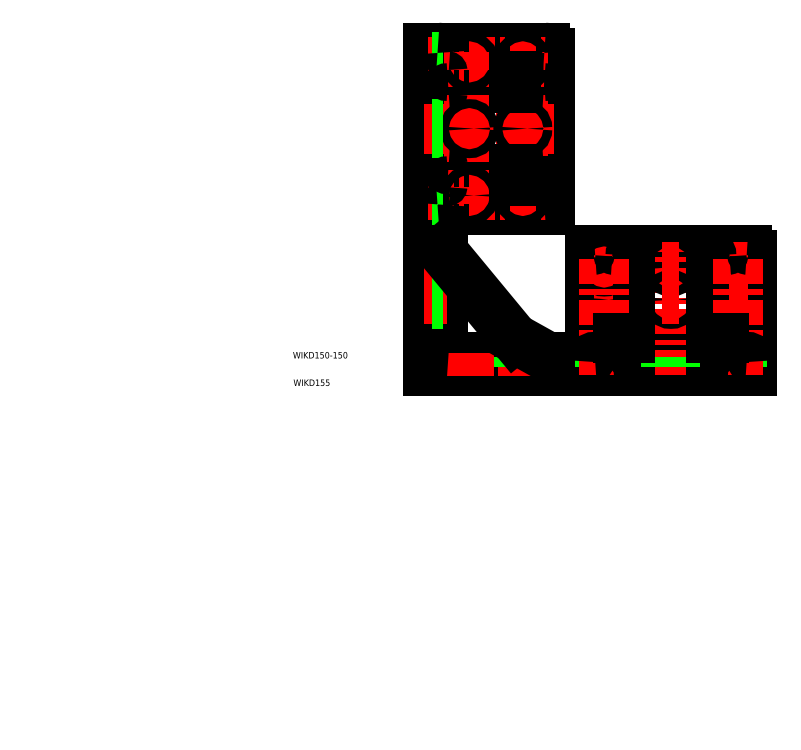
<metadata>
{"format":"dxf","ext":"dxf","renderer":"ezdxf+matplotlib","layout":"modelspace","background":"white","min_lineweight":24,"dpi":150}
</metadata>
<code>
0
SECTION
2
ENTITIES
0
LINE
8
0
10
467.1
20
558.8
30
0
11
467.1
21
408.8
31
0
0
LINE
8
0
10
467.1
20
408.8
30
0
11
617.1
21
408.8
31
0
0
LINE
8
0
10
617.1
20
408.8
30
0
11
617.1
21
423.8
31
0
0
LINE
8
0
10
614.1
20
426.8
30
0
11
492.1
21
426.8
31
0
0
LINE
8
0
10
467.1
20
558.8
30
0
11
482.1
21
558.8
31
0
0
LINE
8
0
10
485.1
20
555.8
30
0
11
485.1
21
433.8
31
0
0
LINE
8
0
10
467.1
20
608.8
30
0
11
467.1
21
808.8
31
0
0
LINE
8
0
10
485.1
20
614.8
30
0
11
485.1
21
802.8
31
0
0
LINE
8
0
10
617.1
20
614.8
30
0
11
617.1
21
802.8
31
0
0
LINE
8
0
10
467.1
20
808.8
30
0
11
611.1
21
808.8
31
0
0
LINE
8
0
10
467.1
20
608.8
30
0
11
611.1
21
608.8
31
0
0
LINE
8
0
10
492.1
20
643.8
30
0
11
612.1
21
643.8
31
0
0
LINE
8
0
10
492.1
20
773.8
30
0
11
610.1
21
773.8
31
0
0
LINE
8
0
10
492.1
20
658.8
30
0
11
610.1
21
658.8
31
0
0
LINE
8
0
10
492.1
20
758.8
30
0
11
610.1
21
758.8
31
0
0
LINE
8
CENTER
10
462.1
20
708.8
30
0
11
622.1
21
708.8
31
0
0
LINE
8
CENTER
10
467.1
20
791.3
30
0
11
617.1
21
791.3
31
0
0
LINE
8
CENTER
10
467.1
20
626.3
30
0
11
617.1
21
626.3
31
0
0
LINE
8
CENTER
10
518.1
20
615.3
30
0
11
518.1
21
636.8
31
0
0
LINE
8
CENTER
10
584.1
20
615.3
30
0
11
584.1
21
636.8
31
0
0
CIRCLE
8
0
10
584.1
20
791.3
30
0
40
5.5
0
CIRCLE
8
0
10
518.1
20
791.3
30
0
40
5.5
0
CIRCLE
8
0
10
584.1
20
626.3
30
0
40
5.5
0
CIRCLE
8
0
10
518.1
20
626.3
30
0
40
5.5
0
LINE
8
CENTER
10
584.1
20
780.8
30
0
11
584.1
21
803.8
31
0
0
LINE
8
CENTER
10
518.1
20
780.8
30
0
11
518.1
21
803.8
31
0
0
LINE
8
CENTER
10
584.1
20
719.3
30
0
11
584.1
21
698.3
31
0
0
LINE
8
0
10
596.1
20
643.8
30
0
11
610.1
21
643.8
31
0
0
LINE
8
CENTER
10
518.1
20
719.3
30
0
11
518.1
21
698.3
31
0
0
CIRCLE
8
0
10
584.1
20
708.8
30
0
40
5.5
0
CIRCLE
8
0
10
518.1
20
708.8
30
0
40
5.5
0
LINE
8
0
10
485.1
20
796.8
30
0
11
467.1
21
796.8
31
0
0
LINE
8
0
10
485.1
20
785.8
30
0
11
467.1
21
785.8
31
0
0
LINE
8
0
10
485.1
20
631.8
30
0
11
467.1
21
631.8
31
0
0
LINE
8
0
10
485.1
20
620.8
30
0
11
467.1
21
620.8
31
0
0
LINE
8
0
10
485.1
20
714.3
30
0
11
467.1
21
714.3
31
0
0
LINE
8
0
10
485.1
20
703.3
30
0
11
467.1
21
703.3
31
0
0
ARC
8
0
10
490.1
20
431.8
30
0
40
5
50
180
51
180
0
LINE
8
0
10
667.1
20
408.8
30
0
11
867.1
21
408.8
31
0
0
LINE
8
0
10
867.1
20
408.8
30
0
11
867.1
21
552.8
31
0
0
LINE
8
0
10
861.1
20
558.8
30
0
11
673.1
21
558.8
31
0
0
LINE
8
0
10
667.1
20
552.8
30
0
11
667.1
21
408.8
31
0
0
LINE
8
0
10
673.1
20
426.8
30
0
11
861.1
21
426.8
31
0
0
LINE
8
CENTER
10
767.1
20
403.8
30
0
11
767.1
21
563.8
31
0
0
LINE
8
0
10
702.1
20
551.8
30
0
11
702.1
21
433.8
31
0
0
LINE
8
0
10
832.1
20
551.8
30
0
11
832.1
21
433.8
31
0
0
LINE
8
0
10
817.1
20
551.8
30
0
11
817.1
21
433.8
31
0
0
LINE
8
0
10
717.1
20
551.8
30
0
11
717.1
21
433.8
31
0
0
LINE
8
0
10
855.1
20
426.8
30
0
11
855.1
21
408.8
31
0
0
LINE
8
0
10
844.1
20
426.8
30
0
11
844.1
21
408.8
31
0
0
LINE
8
0
10
690.1
20
426.8
30
0
11
690.1
21
408.8
31
0
0
LINE
8
0
10
679.1
20
426.8
30
0
11
679.1
21
408.8
31
0
0
LINE
8
CENTER
10
849.6
20
431.8
30
0
11
849.6
21
403.8
31
0
0
LINE
8
CENTER
10
684.6
20
431.8
30
0
11
684.6
21
403.8
31
0
0
LINE
8
0
10
772.6
20
426.8
30
0
11
772.6
21
408.8
31
0
0
LINE
8
0
10
761.6
20
426.8
30
0
11
761.6
21
408.8
31
0
0
CIRCLE
8
0
10
849.6
20
497.8
30
0
40
5.5
0
CIRCLE
8
0
10
849.6
20
537.8
30
0
40
5.5
0
LINE
8
CENTER
10
849.6
20
548.3
30
0
11
849.6
21
437.3
31
0
0
LINE
8
CENTER
10
839.1
20
497.8
30
0
11
862.1
21
497.8
31
0
0
LINE
8
CENTER
10
839.1
20
537.8
30
0
11
862.1
21
537.8
31
0
0
CIRCLE
8
0
10
767.1
20
537.8
30
0
40
5.5
0
CIRCLE
8
0
10
767.1
20
497.8
30
0
40
5.5
0
LINE
8
CENTER
10
777.6
20
537.8
30
0
11
756.6
21
537.8
31
0
0
LINE
8
CENTER
10
777.6
20
497.8
30
0
11
756.6
21
497.8
31
0
0
LINE
8
CENTER
10
695.1
20
537.8
30
0
11
672.1
21
537.8
31
0
0
LINE
8
CENTER
10
695.1
20
497.8
30
0
11
672.1
21
497.8
31
0
0
CIRCLE
8
0
10
684.6
20
537.8
30
0
40
5.5
0
CIRCLE
8
0
10
684.6
20
497.8
30
0
40
5.5
0
LINE
8
CENTER
10
684.6
20
548.3
30
0
11
684.6
21
437.3
31
0
0
LINE
8
0
10
485.1
20
543.3
30
0
11
467.1
21
543.3
31
0
0
LINE
8
0
10
485.1
20
532.3
30
0
11
467.1
21
532.3
31
0
0
LINE
8
CENTER
10
490.1
20
537.8
30
0
11
462
21
537.8
31
0
0
LINE
8
CENTER
10
490.1
20
497.8
30
0
11
462
21
497.8
31
0
0
LINE
8
0
10
485.1
20
492.3
30
0
11
467.1
21
492.3
31
0
0
LINE
8
0
10
485.1
20
503.3
30
0
11
467.1
21
503.3
31
0
0
LINE
8
CENTER
10
584.1
20
431.8
30
0
11
584.1
21
403.4
31
0
0
LINE
8
0
10
589.6
20
426.8
30
0
11
589.6
21
408.8
31
0
0
LINE
8
0
10
578.6
20
426.8
30
0
11
578.6
21
408.8
31
0
0
LINE
8
0
10
512.6
20
426.8
30
0
11
512.6
21
408.8
31
0
0
LINE
8
0
10
523.6
20
426.8
30
0
11
523.6
21
408.8
31
0
0
LINE
8
CENTER
10
518.1
20
431.8
30
0
11
518.1
21
403.4
31
0
0
ARC
8
0
10
482.1
20
555.8
30
0
40
3
50
0
51
90
0
ARC
8
0
10
614.1
20
423.8
30
0
40
3
50
0
51
90
0
ARC
8
0
10
861.1
20
552.8
30
0
40
6
50
6.36e-14
51
90
0
ARC
8
0
10
673.1
20
552.8
30
0
40
6
50
90
51
180
0
ARC
8
0
10
861.1
20
420.8
30
0
40
6
50
6.36e-14
51
90
0
ARC
8
0
10
673.1
20
420.8
30
0
40
6
50
90
51
180
0
ARC
8
0
10
810.1
20
551.8
30
0
40
7
50
360
51
90
0
ARC
8
0
10
724.1
20
551.8
30
0
40
7
50
90
51
180
0
ARC
8
0
10
810.1
20
433.8
30
0
40
7
50
270
51
360
0
ARC
8
0
10
724.1
20
433.8
30
0
40
7
50
180
51
270
0
ARC
8
0
10
839.1
20
551.8
30
0
40
7
50
90
51
180
0
ARC
8
0
10
839.1
20
433.8
30
0
40
7
50
180
51
270
0
ARC
8
0
10
695.1
20
551.8
30
0
40
7
50
1.527e-13
51
90
0
ARC
8
0
10
695.1
20
433.8
30
0
40
7
50
270
51
1.654e-13
0
ARC
8
0
10
492.1
20
433.8
30
0
40
7
50
180
51
270
0
ARC
8
0
10
611.1
20
802.8
30
0
40
6
50
2.036e-13
51
90
0
ARC
8
0
10
611.1
20
614.8
30
0
40
6
50
270
51
2.926e-13
0
ARC
8
0
10
479.1
20
614.8
30
0
40
6
50
270
51
0
0
ARC
8
0
10
479.1
20
802.8
30
0
40
6
50
0
51
90
0
ARC
8
0
10
610.1
20
751.8
30
0
40
7
50
3.053e-13
51
90
0
ARC
8
0
10
610.1
20
665.8
30
0
40
7
50
270
51
3.308e-13
0
ARC
8
0
10
492.1
20
751.8
30
0
40
7
50
90
51
180
0
ARC
8
0
10
492.1
20
665.8
30
0
40
7
50
180
51
270
0
ARC
8
0
10
610.1
20
780.8
30
0
40
7
50
270
51
3.817e-13
0
ARC
8
0
10
492.1
20
780.8
30
0
40
7
50
180
51
270
0
ARC
8
0
10
610.1
20
636.8
30
0
40
7
50
3.053e-13
51
90
0
ARC
8
0
10
492.1
20
636.8
30
0
40
7
50
90
51
180
0
TEXT
8
0
10
300
20
424.8
30
0
40
8
1
WIKD150-150
0
TEXT
8
0
10
300.6
20
390.8
30
0
40
8
1
WIKD155
0
LINE
8
0
10
702.1
20
449.8
30
0
11
717.1
21
449.8
31
0
0
LINE
8
0
10
817.1
20
449.8
30
0
11
832.1
21
449.8
31
0
0
LINE
8
0
10
484.5
20
557.7
30
0
11
573.6
21
449.8
31
0
0
LINE
8
0
10
573.6
20
449.8
30
0
11
615.6
21
426.4
31
0
0
LINE
8
0
10
573.6
20
643.8
30
0
11
573.6
21
658.8
31
0
0
LINE
8
0
10
573.6
20
773.8
30
0
11
573.6
21
758.8
31
0
0
ENDSEC
0
EOF

</code>
